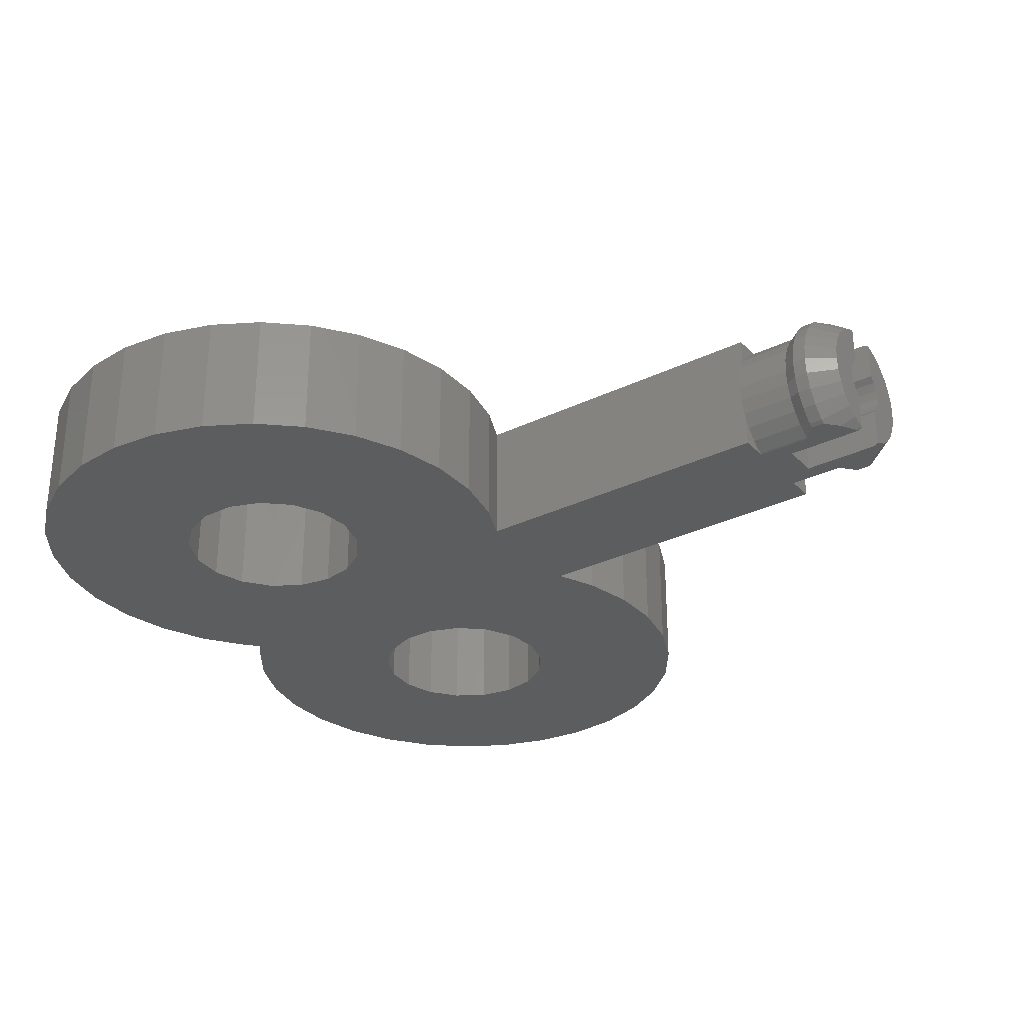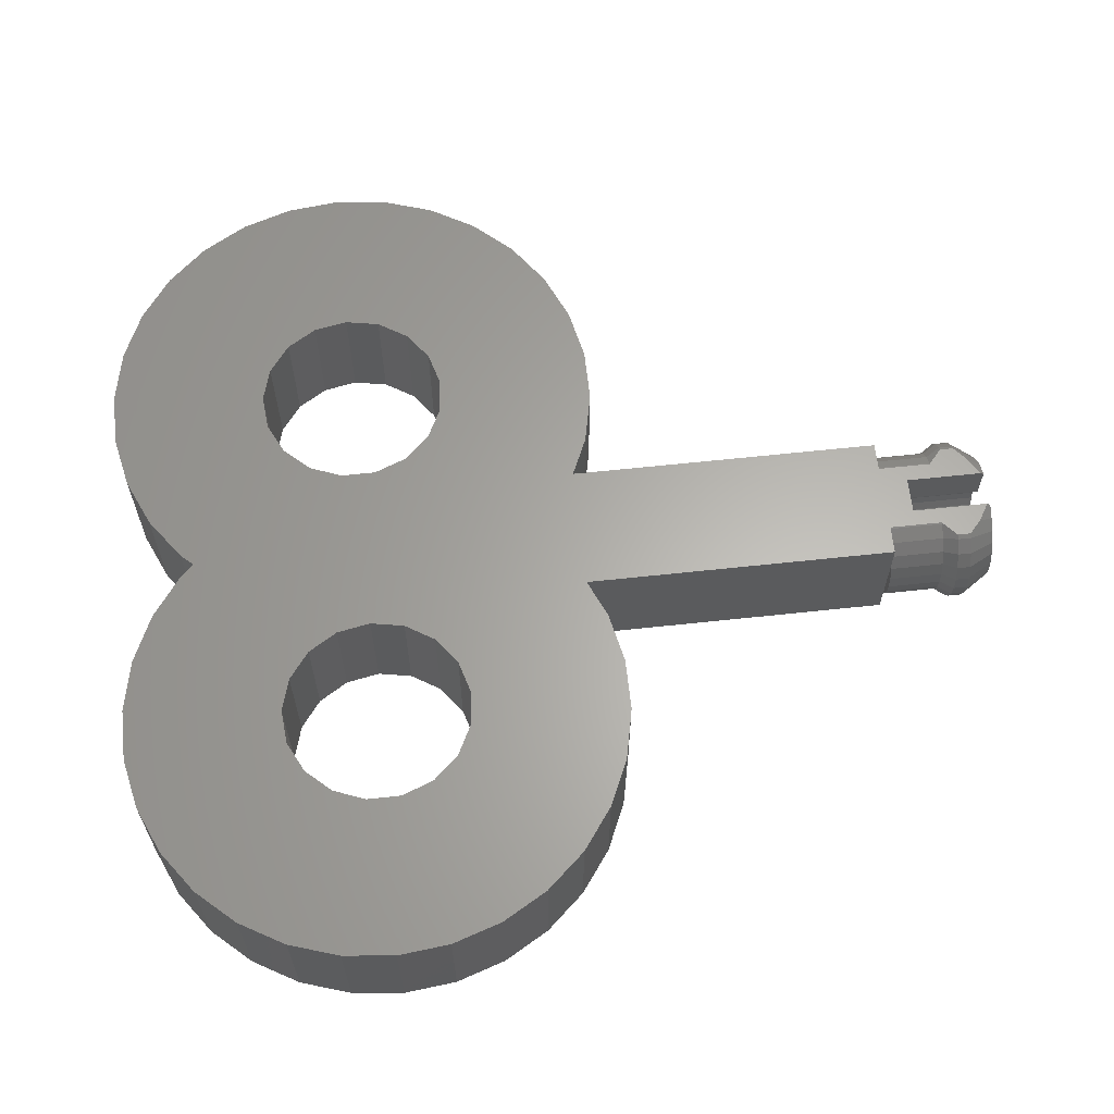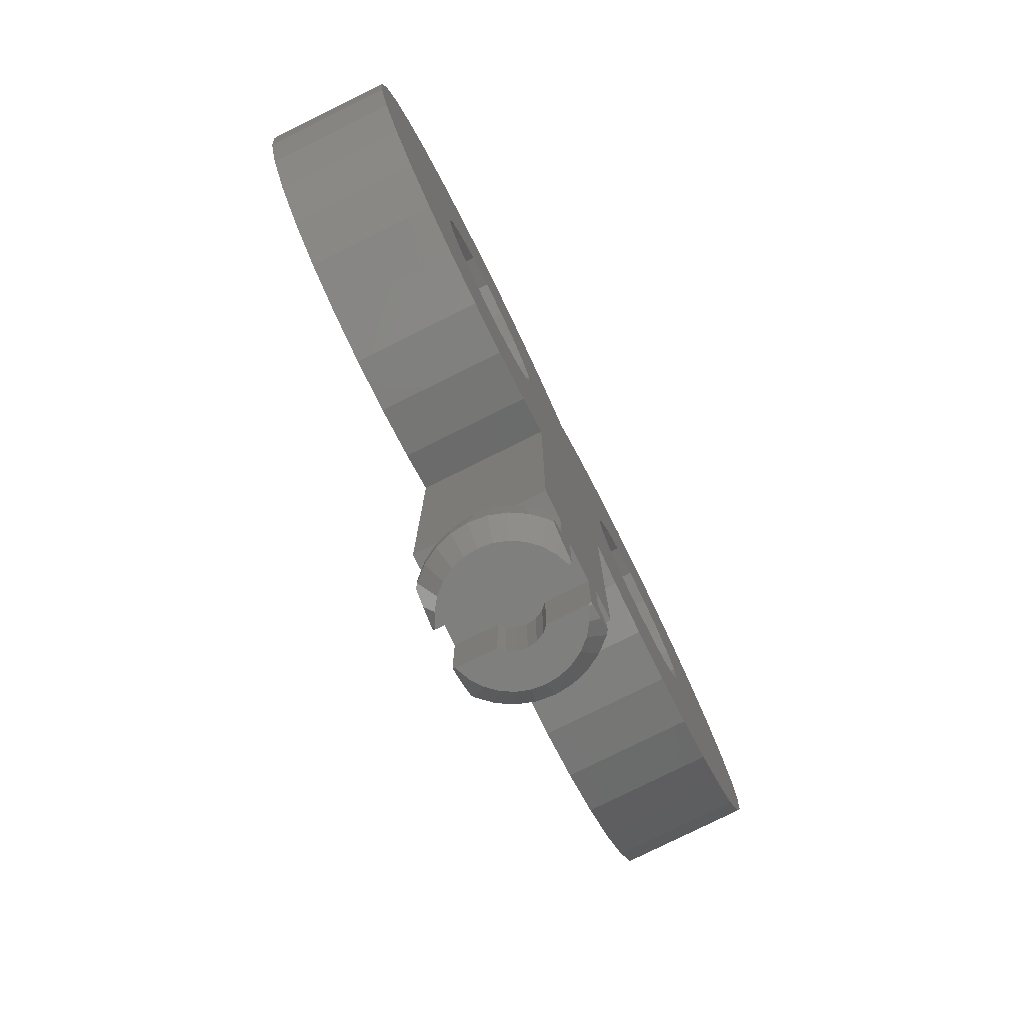
<metadata>
{"format":"stl","ext":"stl","renderer":"f3d","projection":"perspective","resolution":1024,"background":"white","views":[{"elev":-30.4,"azim":-54.8,"up":"+Z"},{"elev":63.4,"azim":-96.2,"up":"+Z"},{"elev":-79.1,"azim":116.3,"up":"+Y"}]}
</metadata>
<code>
# stl→obj: 352 verts, 708 faces
v -24 30 0
v -23.69 32.91 0
v -23.69 27.09 0
v -22.79 35.69 0
v -21.33 38.23 0
v -19.37 40.4 0
v -17 42.12 0
v -14.33 43.31 0
v -11.46 43.92 0
v -8.537 43.92 0
v -5.674 43.31 0
v -3 42.12 0
v -11.44 35.05 0
v -0.6322 40.4 0
v -9.516 35.23 0
v 0 39.7 0
v 0.6322 40.4 0
v 3 42.12 0
v 5.674 43.31 0
v 8.537 43.92 0
v -7.66 34.7 0
v 11.46 43.92 0
v 14.33 43.31 0
v -6.12 33.54 0
v 17 42.12 0
v 19.37 40.4 0
v -5.105 31.9 0
v 21.33 38.23 0
v 12.34 34.7 0
v 22.79 35.69 0
v 13.88 33.54 0
v 23.69 32.91 0
v 15.25 30 0
v 24 30 0
v 14.9 28.1 0
v 23.69 27.09 0
v 12.34 25.3 0
v 22.79 24.31 0
v -7.66 25.3 0
v 21.33 21.77 0
v -11.44 24.95 0
v 19.37 19.6 0
v 17 17.88 0
v 14.33 16.69 0
v 11.46 16.08 0
v 8.537 16.08 0
v 3.5 17.65 0
v 5.674 16.69 0
v -3.5 17.65 0
v 3.5 0 0
v -3.5 0 0
v -14.33 16.69 0
v -11.46 16.08 0
v -17 17.88 0
v -5.674 16.69 0
v -8.537 16.08 0
v -15.16 30.96 0
v -14.46 32.76 0
v -19.37 19.6 0
v -21.33 21.77 0
v -22.79 24.31 0
v -4.75 30 0
v 4.839 29.04 0
v -5.105 28.1 0
v 5.536 32.76 0
v -13.16 25.81 0
v 5.536 27.24 0
v -6.12 26.46 0
v -9.516 24.77 0
v 10.48 24.77 0
v -14.46 27.24 0
v 4.839 30.96 0
v 14.9 31.9 0
v 8.563 35.05 0
v 10.48 35.23 0
v -15.16 29.04 0
v -13.16 34.19 0
v 6.836 25.81 0
v 6.836 34.19 0
v 13.88 26.46 0
v 8.563 24.95 0
v -24 30 7
v -23.69 32.91 7
v -23.69 27.09 7
v -22.79 24.31 7
v -21.33 21.77 7
v -19.37 19.6 7
v -17 17.88 7
v -14.33 16.69 7
v -11.46 16.08 7
v -8.537 16.08 7
v -5.674 16.69 7
v -3.5 17.65 7
v -3.5 0 3.5
v -3.5 0 5.394
v -3.5 0 7
v 3.5 0 3.5
v 3.5 0 5.394
v 3.5 17.65 7
v 3.5 0 7
v 5.674 16.69 7
v 8.537 16.08 7
v 11.46 16.08 7
v 14.33 16.69 7
v 17 17.88 7
v 19.37 19.6 7
v 21.33 21.77 7
v 22.79 24.31 7
v 23.69 27.09 7
v 24 30 7
v 23.69 32.91 7
v 22.79 35.69 7
v 21.33 38.23 7
v 19.37 40.4 7
v 17 42.12 7
v 14.33 43.31 7
v 11.46 43.92 7
v 8.537 43.92 7
v 5.674 43.31 7
v 3 42.12 7
v 0.6322 40.4 7
v 0 39.7 7
v -0.6322 40.4 7
v -3 42.12 7
v -5.674 43.31 7
v -8.537 43.92 7
v -11.46 43.92 7
v -14.33 43.31 7
v -17 42.12 7
v -19.37 40.4 7
v -21.33 38.23 7
v -22.79 35.69 7
v -14.46 32.76 7
v -15.16 30.96 7
v -15.16 29.04 7
v -13.16 34.19 7
v -11.44 35.05 7
v -9.516 35.23 7
v -7.66 34.7 7
v -6.12 33.54 7
v -5.105 31.9 7
v -4.75 30 7
v -5.105 28.1 7
v -6.12 26.46 7
v -7.66 25.3 7
v -9.516 24.77 7
v -11.44 24.95 7
v -13.16 25.81 7
v -14.46 27.24 7
v 5.536 32.76 7
v 4.839 30.96 7
v 4.839 29.04 7
v 6.836 34.19 7
v 8.563 35.05 7
v 10.48 35.23 7
v 12.34 34.7 7
v 13.88 33.54 7
v 14.9 31.9 7
v 15.25 30 7
v 14.9 28.1 7
v 13.88 26.46 7
v 12.34 25.3 7
v 10.48 24.77 7
v 8.563 24.95 7
v 6.836 25.81 7
v 5.536 27.24 7
v -1.919 0 7
v 1.919 0 7
v -2 0 6.964
v -3.236 0 5.851
v -2.677 0 6.473
v -3.654 -3 5.127
v -3.236 -3 5.851
v -3.654 0 5.127
v -4 0 3.5
v -3.913 0 4.332
v -3.913 -0 2.668
v 3.654 0 5.127
v 3.913 0 4.332
v 4 0 3.5
v 3.913 -0 2.668
v 3.654 -0 1.873
v 3.236 -0 1.149
v 2.677 -0 0.5274
v 2 -0 0.0359
v 1.919 -0 0
v -1.919 -0 0
v -2 -0 0.0359
v -2.677 -0 0.5274
v -3.236 -0 1.149
v -3.654 -0 1.873
v 3.236 0 5.851
v 3.236 -3 5.851
v 3.654 -3 5.127
v 2 0 6.964
v 2.677 0 6.473
v 1.919 -3 7
v 2 -3 6.964
v -2.021 -5.188 7
v -1.434 -5.548 7
v -1.137 -5.73 7
v -1 -1.5 7
v -1 -5.773 7
v -1.919 -3 7
v 1 -1.5 7
v 1.137 -5.73 7
v 1 -5.773 7
v 1.615 -5.437 7
v 2.021 -5.188 7
v 2.278 -4.96 7
v 2.797 -4.5 7
v 2.797 -3.75 7
v 2.021 -3.062 7
v -1.973 -3.033 7
v -2.021 -3.062 7
v -2.433 -3.428 7
v -2.797 -3.75 7
v -2.797 -4.5 7
v -2 -3 6.964
v -2.677 -3 6.473
v -3.913 -3 4.332
v -3.641 -3.75 6.145
v -3.011 -3.75 6.844
v -4.111 -3.75 5.33
v -4 -3 3.5
v -3.913 -3 2.668
v -3.654 -3 1.873
v -3.236 -3 1.149
v -2.677 -3 0.5274
v -2 -3 0.0359
v -1.919 -3 0
v -1 -1.5 0
v -2.021 -3.062 0
v -2.797 -3.75 0
v -1 -5.773 0
v 1 -1.5 0
v 1.919 -3 0
v -1.137 -5.73 0
v -1.615 -5.437 0
v -2.021 -5.188 0
v -2.278 -4.96 0
v -2.797 -4.5 0
v 1.973 -3.033 0
v 2.021 -3.062 0
v 2.433 -3.428 0
v 2.797 -3.75 0
v 2.797 -4.5 0
v 2.021 -5.188 0
v 1.434 -5.548 0
v 1.137 -5.73 0
v 1 -5.773 0
v 2 -3 0.0359
v 2.677 -3 0.5274
v 3.236 -3 1.149
v 3.654 -3 1.873
v 3.913 -3 2.668
v 4 -3 3.5
v 3.913 -3 4.332
v 2.677 -3 6.473
v 4.111 -3.75 5.33
v 4.402 -3.75 4.436
v 3.641 -3.75 6.145
v 3.011 -3.75 6.844
v -1.75 -6 6.531
v -1.082 -6 6.829
v -3.011 -4.5 6.844
v 3.011 -4.5 6.844
v 2.342 -6 6.101
v 1.75 -6 6.531
v 1.082 -6 6.829
v 1 -5.8 6.982
v 1 -6 6.846
v 1 -1.5 4.735
v 1 -6 4.735
v -1.522 -1.5 3.006
v -1.294 -1.5 2.56
v -1 -1.5 2.265
v 1 -1.5 2.265
v 1.294 -1.5 2.56
v 1.522 -1.5 3.006
v 1.6 -1.5 3.5
v 1.522 -1.5 3.994
v 1.294 -1.5 4.44
v -1 -1.5 4.735
v -1.294 -1.5 4.44
v -1.6 -1.5 3.5
v -1.522 -1.5 3.994
v -1 -6 4.735
v -1 -6 6.846
v -4.402 -3.75 4.436
v -4.111 -4.5 5.33
v -3.641 -4.5 6.145
v -4.402 -4.5 4.436
v -4.5 -3.75 3.5
v -4.402 -3.75 2.564
v -4.111 -3.75 1.67
v -3.641 -3.75 0.855
v -3.011 -3.75 0.1558
v -3.011 -4.5 0.1558
v -2.342 -6 0.899
v -1.75 -6 0.4689
v -1.082 -6 0.1713
v -1 -5.8 0.01829
v -1 -6 2.265
v -1 -6 0.154
v 1 -6 2.265
v 1 -6 0.154
v 1.082 -6 0.1713
v 1.75 -6 0.4689
v 3.011 -4.5 0.1558
v 3.011 -3.75 0.1558
v 3.641 -3.75 0.855
v 4.111 -3.75 1.67
v 4.402 -3.75 2.564
v 4.5 -3.75 3.5
v 3.641 -4.5 6.145
v 4.111 -4.5 5.33
v 4.402 -4.5 4.436
v 4.5 -4.5 3.5
v -3.424 -6 4.228
v -3.5 -6 3.5
v -3.424 -6 2.772
v -2.832 -6 1.443
v -3.197 -6 2.076
v -1.294 -6 2.56
v -1.522 -6 3.006
v -1.6 -6 3.5
v -1.522 -6 3.994
v -1.294 -6 4.44
v -2.342 -6 6.101
v -2.832 -6 5.557
v -3.197 -6 4.924
v 2.832 -6 5.557
v 2.342 -6 0.899
v 2.832 -6 1.443
v 3.197 -6 2.076
v 3.424 -6 2.772
v 3.5 -6 3.5
v 3.424 -6 4.228
v 1.294 -6 2.56
v 1.522 -6 3.006
v 3.197 -6 4.924
v 1.6 -6 3.5
v 1.522 -6 3.994
v 1.294 -6 4.44
v -4.5 -4.5 3.5
v -4.402 -4.5 2.564
v -4.111 -4.5 1.67
v -3.641 -4.5 0.855
v 3.641 -4.5 0.855
v 4.111 -4.5 1.67
v 4.402 -4.5 2.564
f 1 2 3
f 3 2 4
f 3 4 5
f 3 5 6
f 3 6 7
f 3 7 8
f 3 8 9
f 3 9 10
f 3 10 11
f 3 11 12
f 13 12 14
f 15 14 16
f 17 18 16
f 18 19 16
f 16 19 20
f 21 22 23
f 15 22 21
f 24 25 26
f 27 26 28
f 29 28 30
f 31 30 32
f 33 32 34
f 35 34 36
f 37 36 38
f 39 38 40
f 41 42 43
f 3 43 44
f 3 44 45
f 3 45 46
f 47 46 48
f 3 46 47
f 49 50 51
f 29 30 31
f 52 3 53
f 54 3 52
f 3 49 55
f 3 55 56
f 13 14 15
f 3 56 53
f 16 20 22
f 57 3 58
f 3 54 59
f 3 59 60
f 3 60 61
f 15 16 22
f 62 63 64
f 27 65 62
f 41 3 66
f 64 67 68
f 39 40 42
f 3 41 43
f 39 42 69
f 70 38 39
f 69 42 41
f 66 3 71
f 63 62 72
f 31 32 73
f 74 28 75
f 67 64 63
f 76 3 57
f 27 28 74
f 21 23 25
f 77 12 13
f 58 3 77
f 3 12 77
f 72 62 65
f 24 26 27
f 78 68 67
f 37 38 70
f 65 27 79
f 35 36 80
f 81 70 39
f 80 36 37
f 81 68 78
f 33 34 35
f 73 32 33
f 68 81 39
f 75 28 29
f 79 27 74
f 21 25 24
f 71 3 76
f 49 3 47
f 50 49 47
f 1 82 2
f 2 82 83
f 1 3 82
f 82 3 84
f 3 61 84
f 84 61 85
f 61 60 85
f 85 60 86
f 60 59 86
f 86 59 87
f 87 59 54
f 88 87 54
f 88 54 52
f 89 88 52
f 89 52 53
f 90 89 53
f 90 53 56
f 91 90 56
f 91 56 55
f 92 91 55
f 92 55 49
f 93 92 49
f 51 94 49
f 49 94 95
f 95 96 49
f 49 96 93
f 94 51 50
f 97 94 50
f 97 50 47
f 98 97 99
f 99 97 47
f 100 98 99
f 99 47 48
f 101 99 48
f 101 48 46
f 102 101 46
f 102 46 45
f 103 102 45
f 103 45 44
f 104 103 44
f 104 44 43
f 105 104 43
f 105 43 42
f 106 105 42
f 106 42 40
f 107 106 40
f 107 40 38
f 108 107 38
f 108 38 36
f 109 108 36
f 109 36 34
f 110 109 34
f 34 32 111
f 110 34 111
f 32 30 112
f 111 32 112
f 30 28 113
f 112 30 113
f 28 26 114
f 113 28 114
f 25 115 26
f 26 115 114
f 23 116 25
f 25 116 115
f 22 117 23
f 23 117 116
f 20 118 22
f 22 118 117
f 19 119 20
f 20 119 118
f 18 120 19
f 19 120 119
f 17 121 18
f 18 121 120
f 16 122 17
f 17 122 121
f 16 14 123
f 122 16 123
f 12 124 14
f 14 124 123
f 11 125 12
f 12 125 124
f 10 126 11
f 11 126 125
f 9 127 10
f 10 127 126
f 8 128 9
f 9 128 127
f 7 129 8
f 8 129 128
f 6 130 7
f 7 130 129
f 5 131 6
f 6 131 130
f 4 132 5
f 5 132 131
f 2 83 4
f 4 83 132
f 58 133 134
f 57 58 134
f 57 134 135
f 76 57 135
f 77 136 133
f 58 77 133
f 13 137 136
f 77 13 136
f 15 138 137
f 13 15 137
f 21 139 138
f 15 21 138
f 24 140 139
f 21 24 139
f 141 140 27
f 27 140 24
f 142 141 62
f 62 141 27
f 142 62 143
f 143 62 64
f 143 64 144
f 144 64 68
f 144 68 145
f 145 68 39
f 145 39 146
f 146 39 69
f 146 69 147
f 147 69 41
f 147 41 148
f 148 41 66
f 149 148 66
f 71 149 66
f 135 149 71
f 76 135 71
f 65 150 151
f 72 65 151
f 72 151 152
f 63 72 152
f 79 153 150
f 65 79 150
f 74 154 153
f 79 74 153
f 75 155 154
f 74 75 154
f 29 156 155
f 75 29 155
f 31 157 156
f 29 31 156
f 158 157 73
f 73 157 31
f 159 158 33
f 33 158 73
f 159 33 160
f 160 33 35
f 160 35 161
f 161 35 80
f 161 80 162
f 162 80 37
f 162 37 163
f 163 37 70
f 163 70 164
f 164 70 81
f 164 81 165
f 165 81 78
f 166 165 78
f 67 166 78
f 152 166 67
f 63 152 67
f 83 82 84
f 86 83 85
f 85 83 84
f 87 83 86
f 88 83 87
f 89 83 88
f 90 83 89
f 91 83 90
f 92 83 91
f 93 83 92
f 148 83 93
f 167 93 96
f 168 93 167
f 100 93 168
f 99 93 100
f 144 104 105
f 144 103 104
f 163 164 107
f 142 143 164
f 155 156 112
f 137 138 114
f 116 83 115
f 122 83 116
f 122 123 83
f 145 102 103
f 119 120 118
f 166 152 142
f 117 121 116
f 121 122 116
f 123 124 83
f 148 149 83
f 125 83 124
f 126 83 125
f 127 83 126
f 128 83 127
f 129 83 128
f 130 83 129
f 131 83 130
f 132 83 131
f 145 101 102
f 144 145 103
f 159 160 109
f 142 164 165
f 139 140 154
f 138 139 113
f 115 137 114
f 115 83 137
f 138 113 114
f 113 139 112
f 153 154 140
f 141 142 152
f 152 151 141
f 133 136 83
f 107 143 106
f 106 144 105
f 164 143 107
f 99 146 93
f 145 99 101
f 146 147 93
f 147 148 93
f 165 166 142
f 160 161 109
f 151 140 141
f 157 158 111
f 158 159 110
f 136 137 83
f 139 155 112
f 139 154 155
f 112 156 111
f 156 157 111
f 111 158 110
f 110 159 109
f 161 162 108
f 151 150 140
f 109 161 108
f 108 162 107
f 162 163 107
f 145 146 99
f 143 144 106
f 150 153 140
f 120 117 118
f 120 121 117
f 149 135 83
f 135 134 83
f 134 133 83
f 169 167 96
f 96 95 170
f 171 96 170
f 171 169 96
f 172 173 174
f 95 173 170
f 174 173 95
f 175 176 177
f 177 176 174
f 177 174 95
f 177 95 94
f 177 94 97
f 97 98 178
f 97 178 179
f 97 179 180
f 97 180 177
f 177 180 181
f 177 181 182
f 177 182 183
f 177 183 184
f 177 184 185
f 177 185 186
f 177 186 187
f 177 187 188
f 177 188 189
f 177 189 190
f 177 190 191
f 192 193 194
f 98 192 194
f 178 98 194
f 192 98 100
f 100 168 195
f 196 100 195
f 196 192 100
f 168 197 198
f 195 168 198
f 199 200 201
f 202 199 203
f 203 199 201
f 204 199 202
f 168 202 205
f 206 205 207
f 208 205 206
f 209 205 208
f 210 205 209
f 211 205 210
f 197 205 211
f 212 213 211
f 214 215 199
f 213 197 211
f 167 202 168
f 167 204 202
f 214 199 204
f 216 199 215
f 217 199 216
f 218 199 217
f 197 168 205
f 169 219 204
f 167 169 204
f 171 220 219
f 169 171 219
f 173 220 170
f 170 220 171
f 221 172 176
f 176 172 174
f 173 172 222
f 220 173 223
f 173 222 223
f 221 224 172
f 172 224 222
f 225 175 226
f 226 175 177
f 226 177 227
f 227 177 191
f 227 191 228
f 228 191 190
f 228 190 229
f 229 190 189
f 229 189 230
f 230 189 188
f 230 188 231
f 231 188 187
f 232 231 187
f 233 231 234
f 235 231 232
f 236 186 237
f 232 186 236
f 235 234 231
f 186 232 187
f 234 235 238
f 234 238 239
f 234 239 240
f 234 240 241
f 234 241 242
f 237 243 244
f 237 244 245
f 237 245 246
f 237 246 247
f 236 237 247
f 236 247 248
f 236 248 249
f 236 249 250
f 236 250 251
f 237 186 252
f 252 186 185
f 252 185 253
f 253 185 184
f 254 253 184
f 183 254 184
f 255 254 183
f 182 255 183
f 256 255 182
f 181 256 182
f 257 256 181
f 180 257 181
f 179 258 257
f 180 179 257
f 178 194 258
f 179 178 258
f 225 221 175
f 175 221 176
f 196 259 193
f 192 196 193
f 194 193 260
f 258 194 261
f 261 194 260
f 193 259 262
f 260 193 262
f 195 198 259
f 196 195 259
f 198 197 213
f 259 198 263
f 263 198 213
f 212 263 213
f 200 199 264
f 265 200 264
f 218 266 264
f 199 218 264
f 223 266 218
f 217 223 218
f 220 223 217
f 216 220 217
f 219 220 216
f 215 219 216
f 219 215 214
f 204 219 214
f 212 211 267
f 263 212 267
f 211 210 268
f 267 211 268
f 209 269 268
f 210 209 268
f 209 208 269
f 206 270 269
f 208 206 269
f 207 271 270
f 206 207 270
f 271 207 272
f 272 207 205
f 272 205 273
f 272 273 274
f 275 276 277
f 236 275 277
f 232 236 277
f 278 275 236
f 279 275 278
f 280 275 279
f 281 275 280
f 282 275 281
f 283 275 282
f 273 275 283
f 205 275 273
f 284 275 205
f 202 284 205
f 285 275 284
f 286 275 287
f 285 287 275
f 284 202 203
f 288 284 289
f 289 284 203
f 203 201 265
f 289 203 265
f 201 200 265
f 225 290 221
f 221 290 224
f 291 292 224
f 224 292 222
f 292 266 222
f 222 266 223
f 293 291 290
f 290 291 224
f 226 294 225
f 295 294 226
f 227 295 226
f 225 294 290
f 296 295 227
f 228 296 227
f 297 296 228
f 229 297 228
f 298 297 229
f 230 298 229
f 298 230 234
f 234 230 233
f 231 233 230
f 299 298 242
f 242 298 234
f 299 242 300
f 300 242 241
f 300 241 301
f 301 241 240
f 301 240 239
f 301 239 302
f 302 239 238
f 238 235 302
f 302 235 303
f 303 235 232
f 304 303 277
f 277 303 232
f 305 303 304
f 278 236 306
f 306 236 251
f 306 251 307
f 307 251 308
f 308 251 250
f 249 308 250
f 308 249 309
f 309 249 248
f 309 248 310
f 310 248 247
f 247 246 310
f 310 246 311
f 245 253 246
f 246 253 311
f 252 253 244
f 244 253 245
f 244 243 252
f 243 237 252
f 311 253 254
f 312 311 254
f 312 254 255
f 313 312 255
f 313 255 256
f 313 256 314
f 314 256 257
f 314 257 315
f 257 258 315
f 315 258 261
f 262 259 263
f 262 316 317
f 260 262 317
f 260 317 318
f 261 260 318
f 261 318 319
f 315 261 319
f 263 267 316
f 262 263 316
f 320 321 322
f 323 320 324
f 324 320 322
f 300 320 323
f 301 320 300
f 302 320 301
f 305 320 302
f 304 320 305
f 325 320 304
f 326 320 325
f 327 320 326
f 328 320 327
f 329 320 328
f 288 320 329
f 289 320 288
f 265 320 289
f 264 320 265
f 330 320 264
f 331 320 330
f 332 320 331
f 264 266 330
f 266 292 330
f 267 333 316
f 267 268 333
f 306 307 308
f 334 306 309
f 309 306 308
f 335 306 334
f 336 306 335
f 337 306 336
f 338 306 337
f 339 306 338
f 340 306 339
f 341 340 342
f 343 341 333
f 344 343 268
f 345 344 269
f 272 274 270
f 270 345 269
f 269 344 268
f 268 343 333
f 333 341 342
f 342 340 339
f 274 345 270
f 271 272 270
f 283 345 273
f 273 345 274
f 325 276 275
f 326 325 275
f 326 275 286
f 327 326 286
f 286 287 328
f 327 286 328
f 287 285 329
f 328 287 329
f 285 284 288
f 329 285 288
f 282 344 283
f 283 344 345
f 281 343 282
f 282 343 344
f 281 280 343
f 343 280 341
f 280 279 341
f 341 279 340
f 279 278 340
f 340 278 306
f 304 277 276
f 325 304 276
f 346 293 294
f 294 293 290
f 292 291 331
f 330 292 331
f 291 293 332
f 331 291 332
f 293 346 320
f 332 293 320
f 346 294 347
f 347 294 295
f 347 295 348
f 348 295 296
f 348 296 349
f 349 296 297
f 349 297 299
f 299 297 298
f 323 349 299
f 323 299 300
f 305 302 303
f 334 309 310
f 350 334 310
f 350 310 311
f 312 350 311
f 351 350 312
f 313 351 312
f 352 351 313
f 314 352 313
f 319 352 314
f 315 319 314
f 316 342 317
f 317 339 318
f 317 342 339
f 316 333 342
f 318 338 319
f 318 339 338
f 319 337 352
f 338 337 319
f 320 346 321
f 324 349 323
f 324 348 349
f 322 348 324
f 322 347 348
f 321 347 322
f 321 346 347
f 337 336 352
f 352 336 351
f 336 335 351
f 351 335 350
f 335 334 350

</code>
